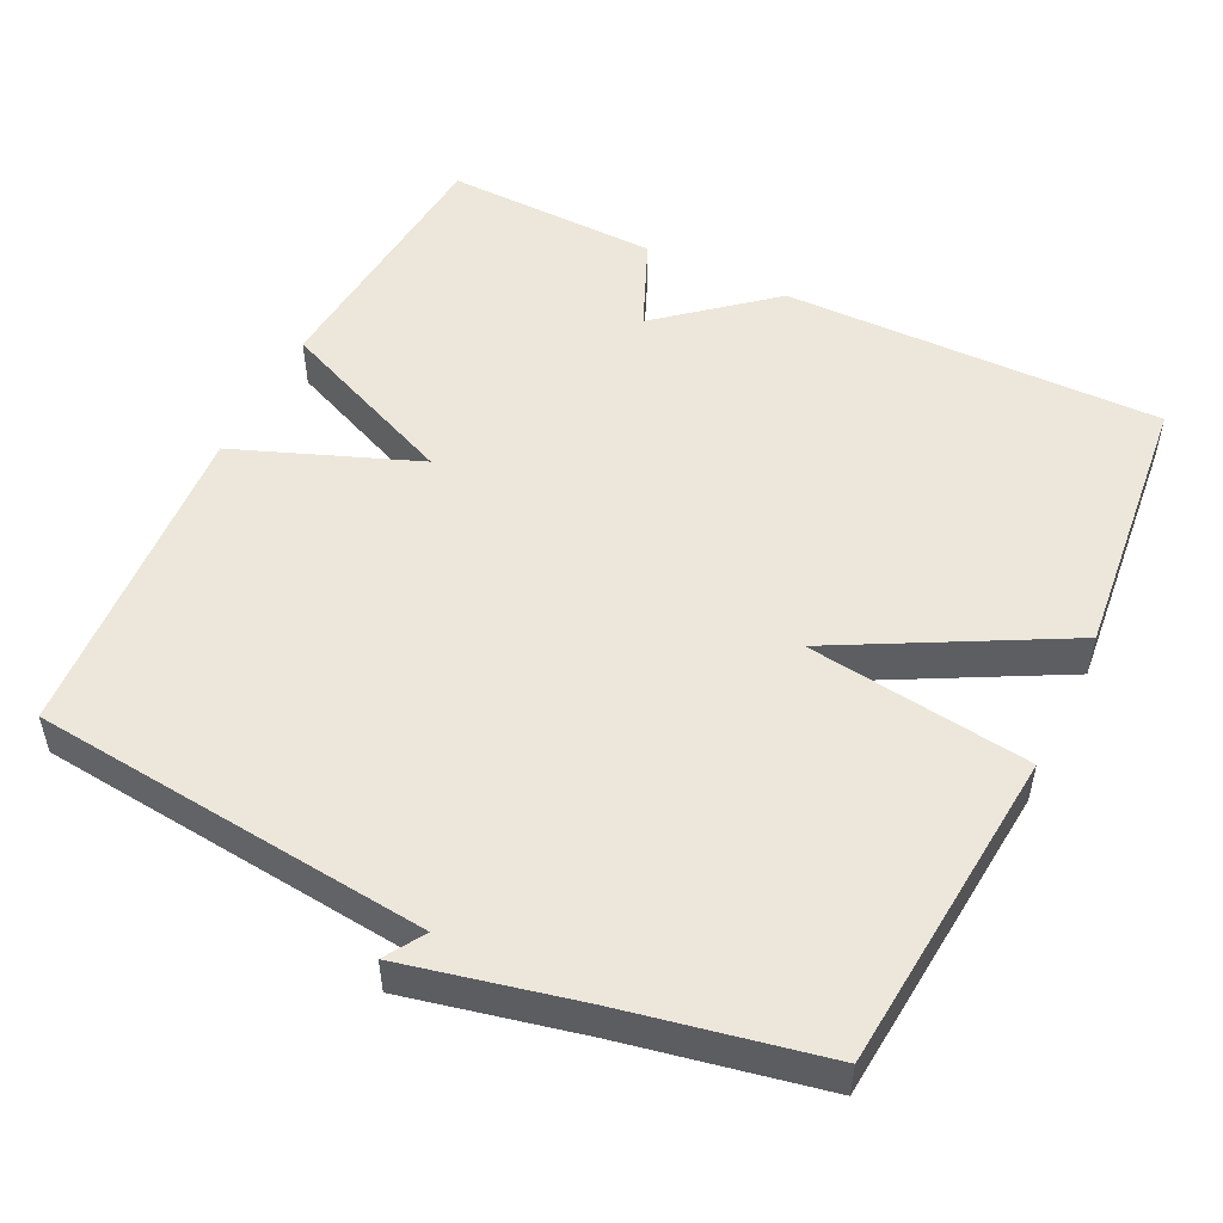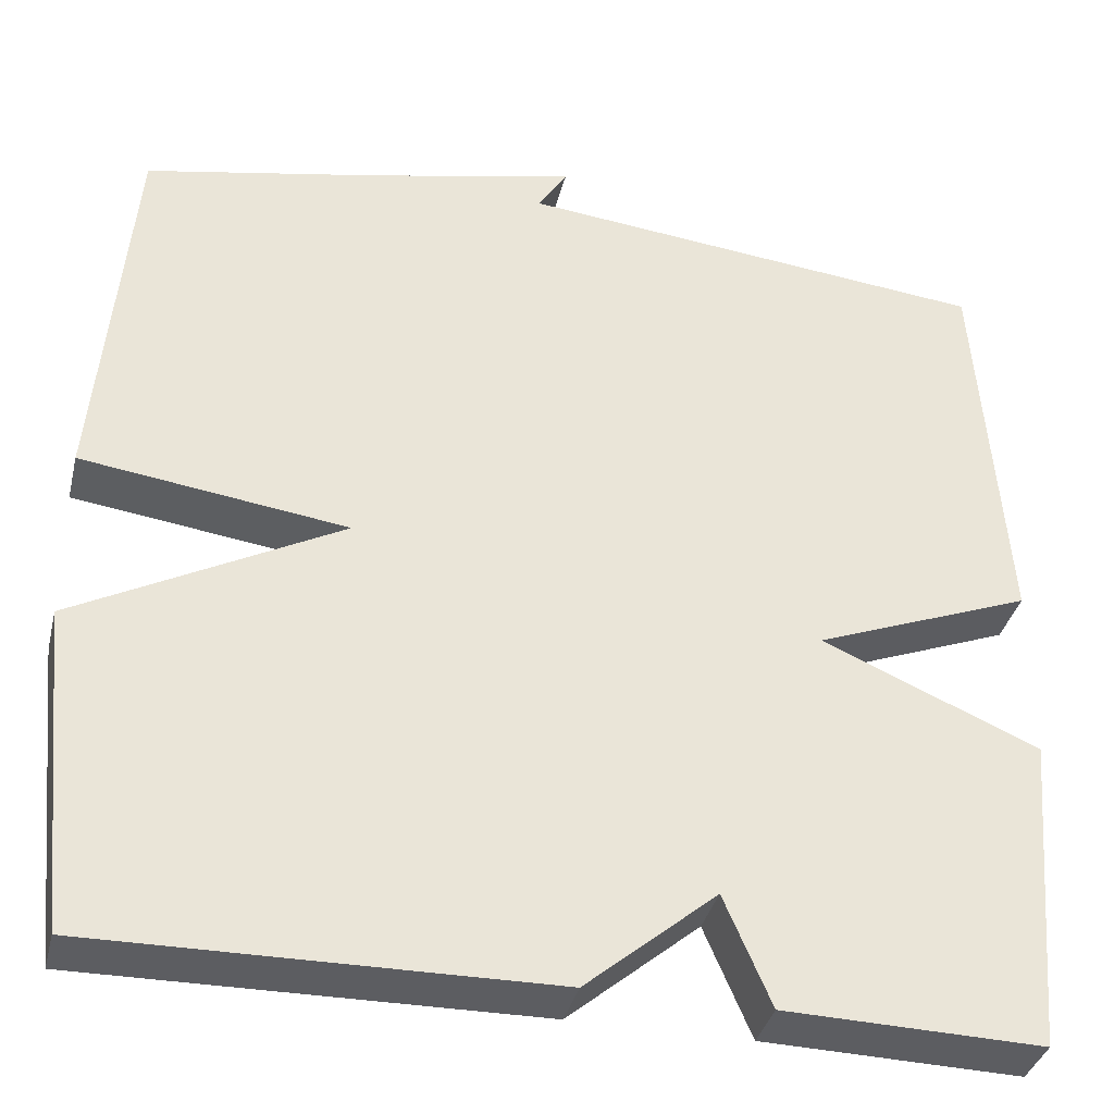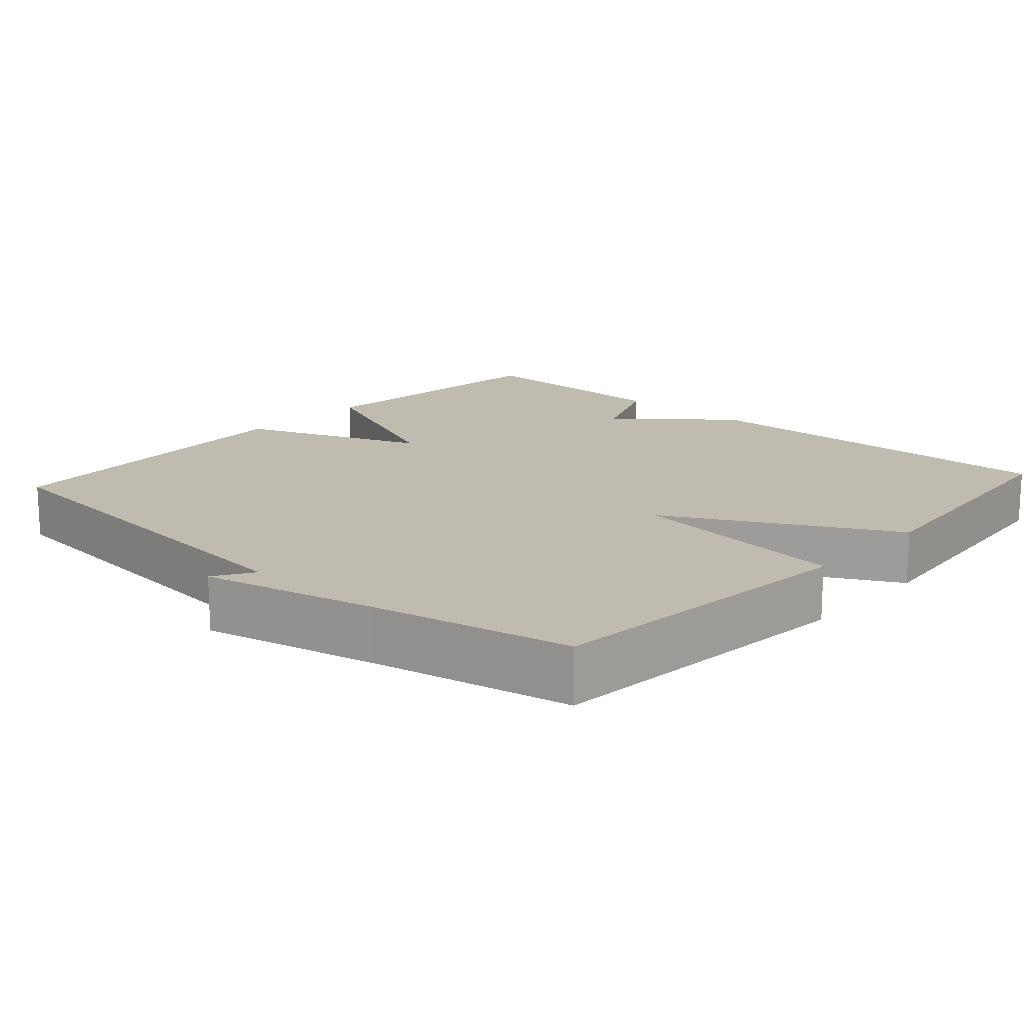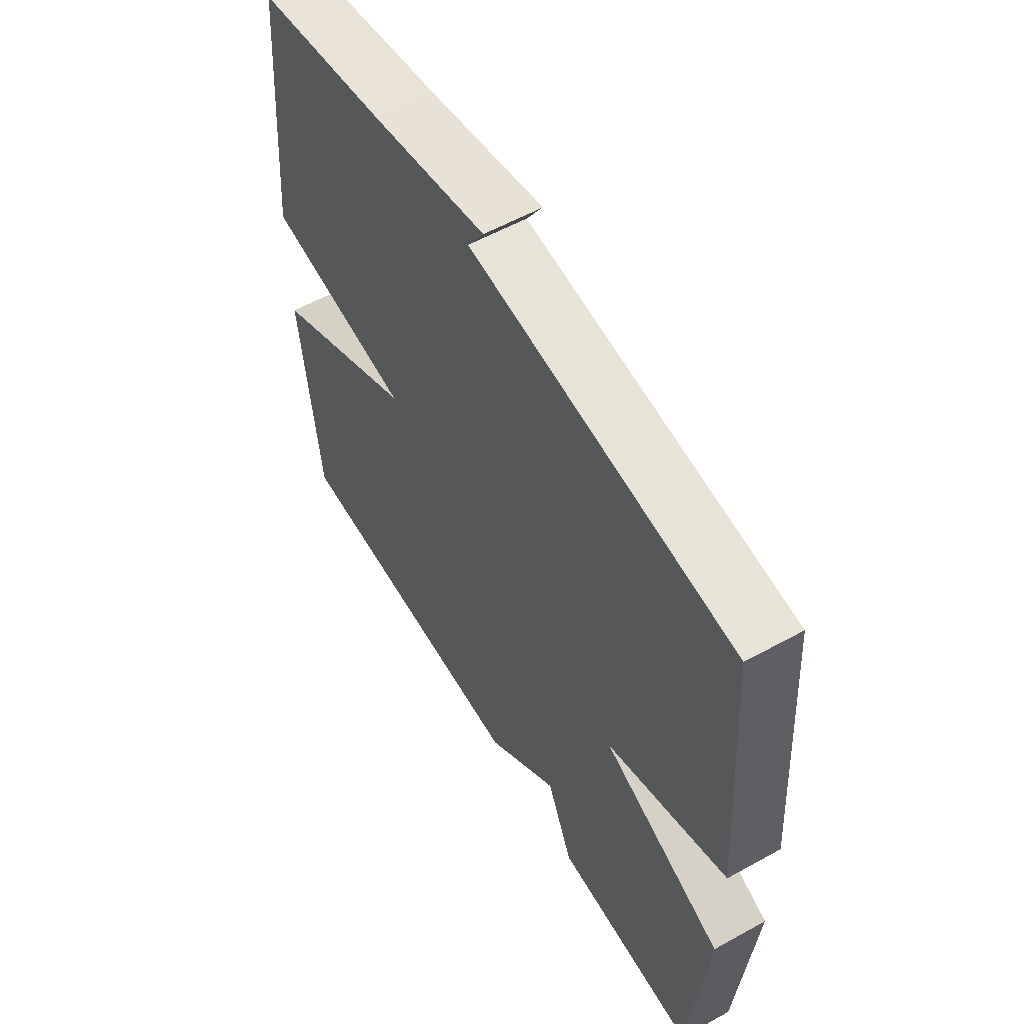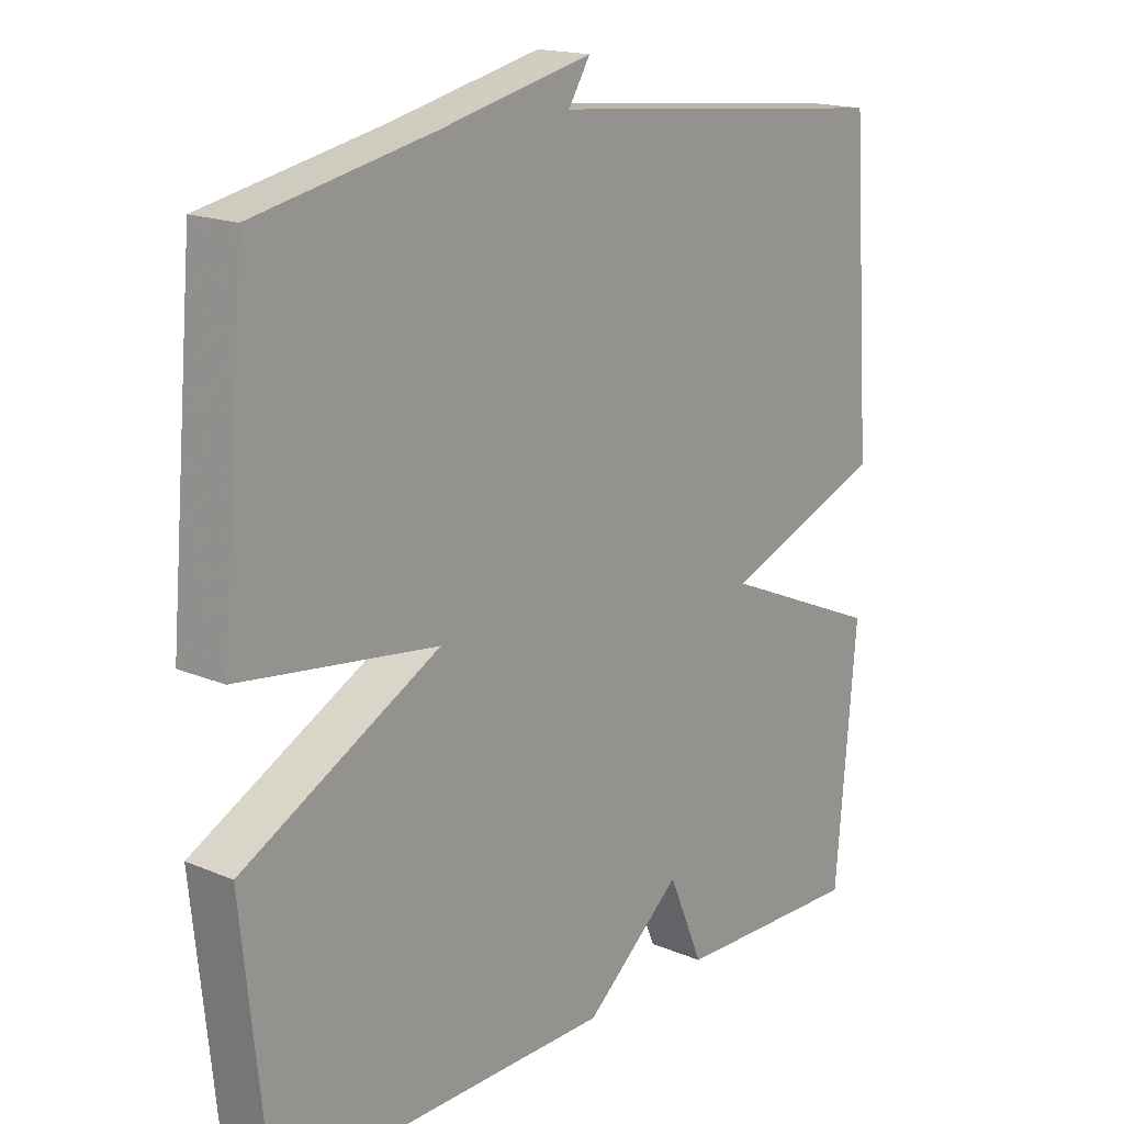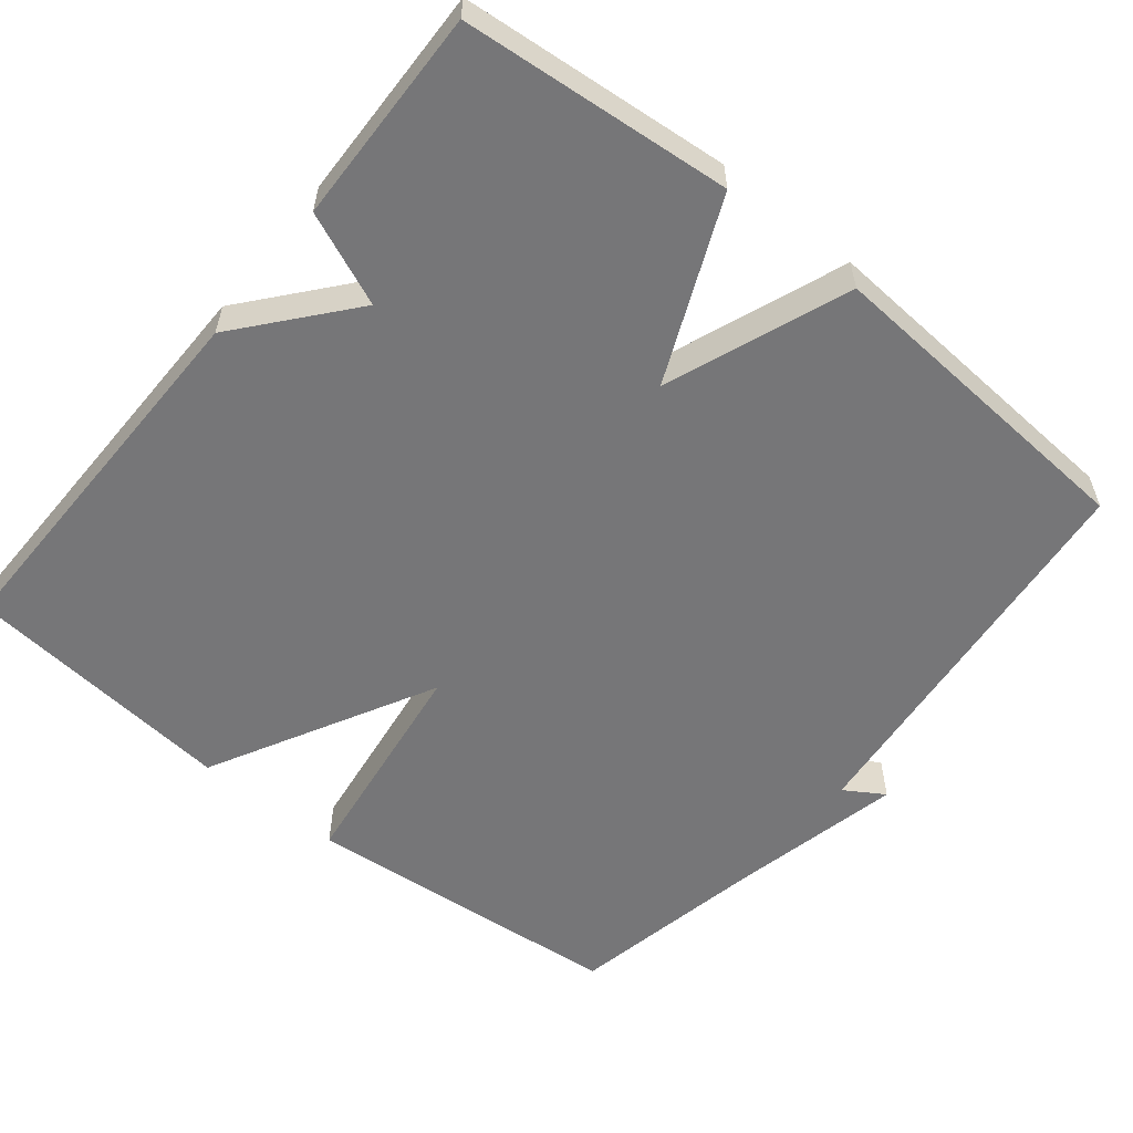
<metadata>
{"format":"obj","ext":"obj","renderer":"f3d","projection":"perspective","resolution":1024,"background":"white","views":[{"elev":51.5,"azim":26.1,"up":"+Y"},{"elev":-36.6,"azim":166.4,"up":"+Z"},{"elev":16.0,"azim":42.1,"up":"+Y"},{"elev":57.5,"azim":-119.9,"up":"+Z"},{"elev":17.2,"azim":130.0,"up":"+Z"},{"elev":-56.9,"azim":-128.8,"up":"+Y"}]}
</metadata>
<code>
v -0.5 0.07 -0.5
v -0.531 0.07 -0.14
v -0.287 0.07 -0.035
v -0.531 0.07 0.06
v -0.5 0.07 0.5
v 0.034 0.07 0.554
v 0.001 0.07 0.607
v 0.234 0.07 0.554
v 0.5 0.07 0.5
v 0.538 0.07 0.066
v 0.239 0.07 0.026
v 0.538 0.07 -0.134
v 0.5 0.07 -0.5
v -0.011 0.07 -0.493
v -0.158 0.07 -0.369
v -0.211 0.07 -0.493
v -0.5 0 -0.5
v -0.531 0 -0.14
v -0.287 0 -0.035
v -0.531 0 0.06
v -0.5 0 0.5
v 0.034 0 0.554
v 0.001 0 0.607
v 0.234 0 0.554
v 0.5 0 0.5
v 0.538 0 0.066
v 0.239 0 0.026
v 0.538 0 -0.134
v 0.5 0 -0.5
v -0.011 0 -0.493
v -0.158 0 -0.369
v -0.211 0 -0.493
f 1 2 3
f 16 1 3
f 15 16 3
f 14 15 3
f 13 14 3
f 12 13 3
f 11 12 3
f 4 5 6
f 3 4 6
f 11 3 6
f 10 11 6
f 9 10 6
f 8 9 6
f 6 7 8
f 19 18 17
f 19 17 32
f 19 32 31
f 19 31 30
f 19 30 29
f 19 29 28
f 19 28 27
f 22 21 20
f 22 20 19
f 22 19 27
f 22 27 26
f 22 26 25
f 22 25 24
f 24 23 22
f 1 17 18 2
f 2 18 19 3
f 3 19 20 4
f 4 20 21 5
f 5 21 22 6
f 6 22 23 7
f 7 23 24 8
f 8 24 25 9
f 9 25 26 10
f 10 26 27 11
f 11 27 28 12
f 12 28 29 13
f 13 29 30 14
f 14 30 31 15
f 15 31 32 16
f 16 32 17 1

</code>
